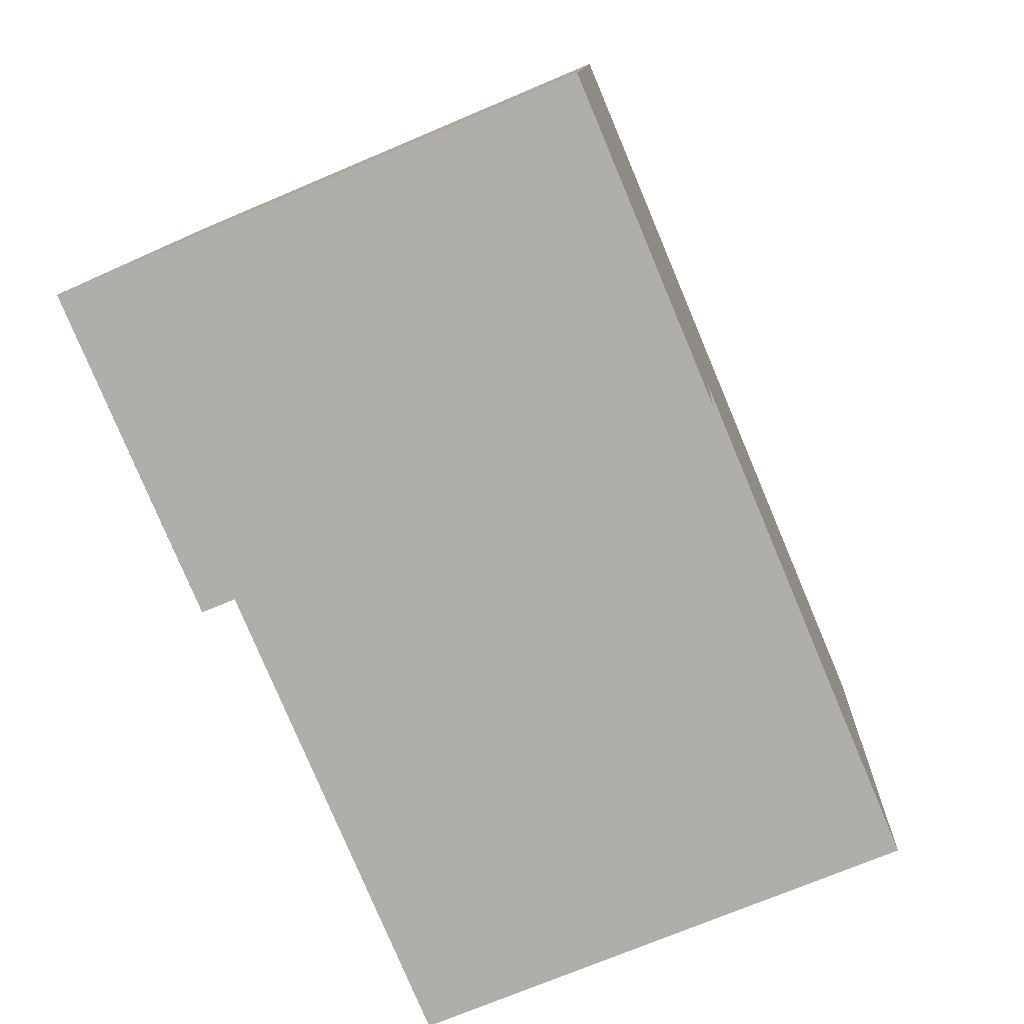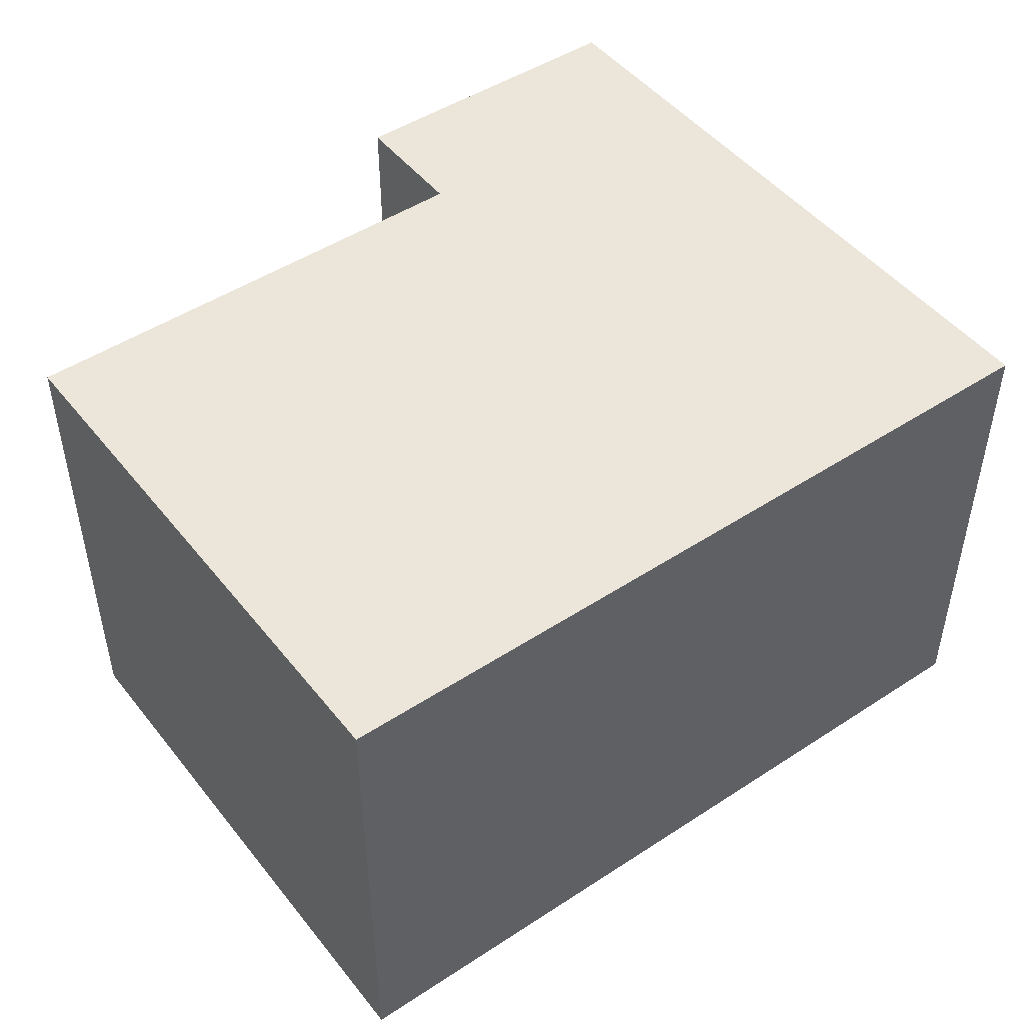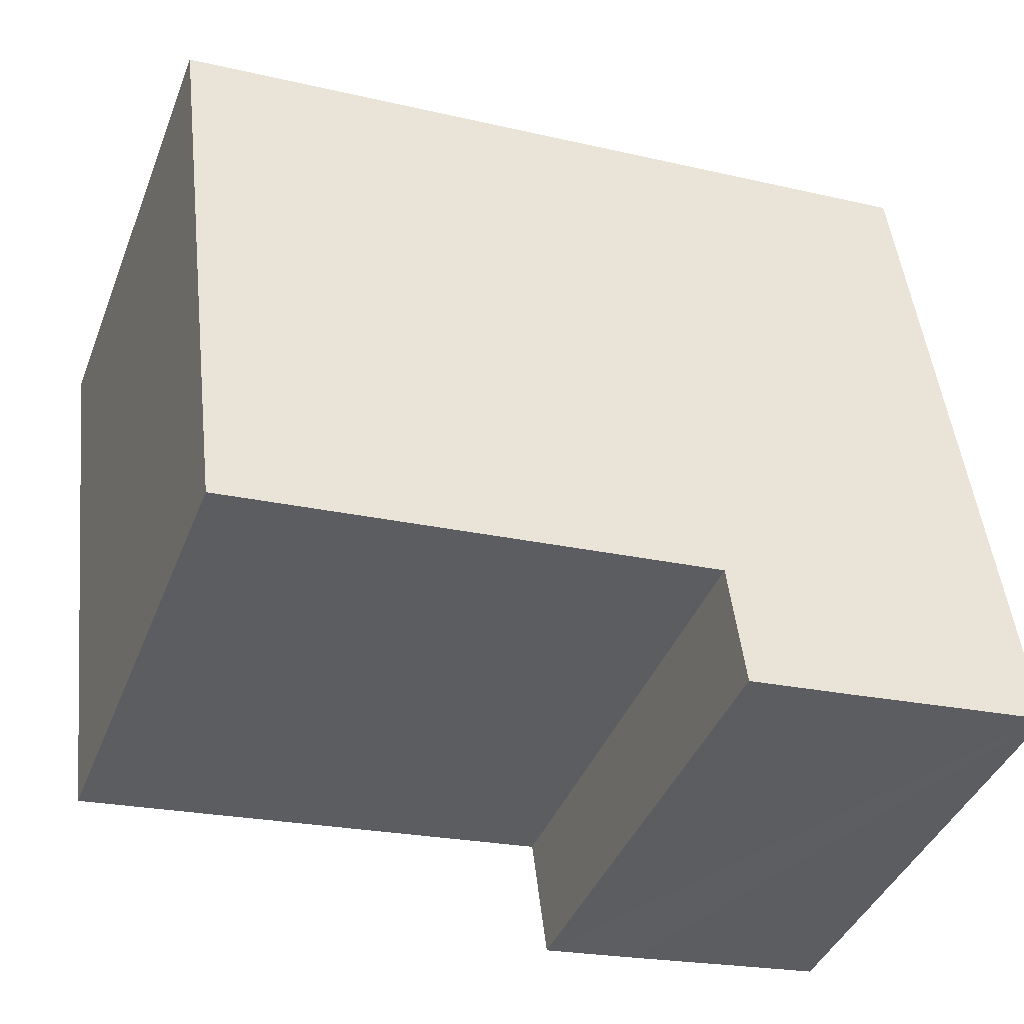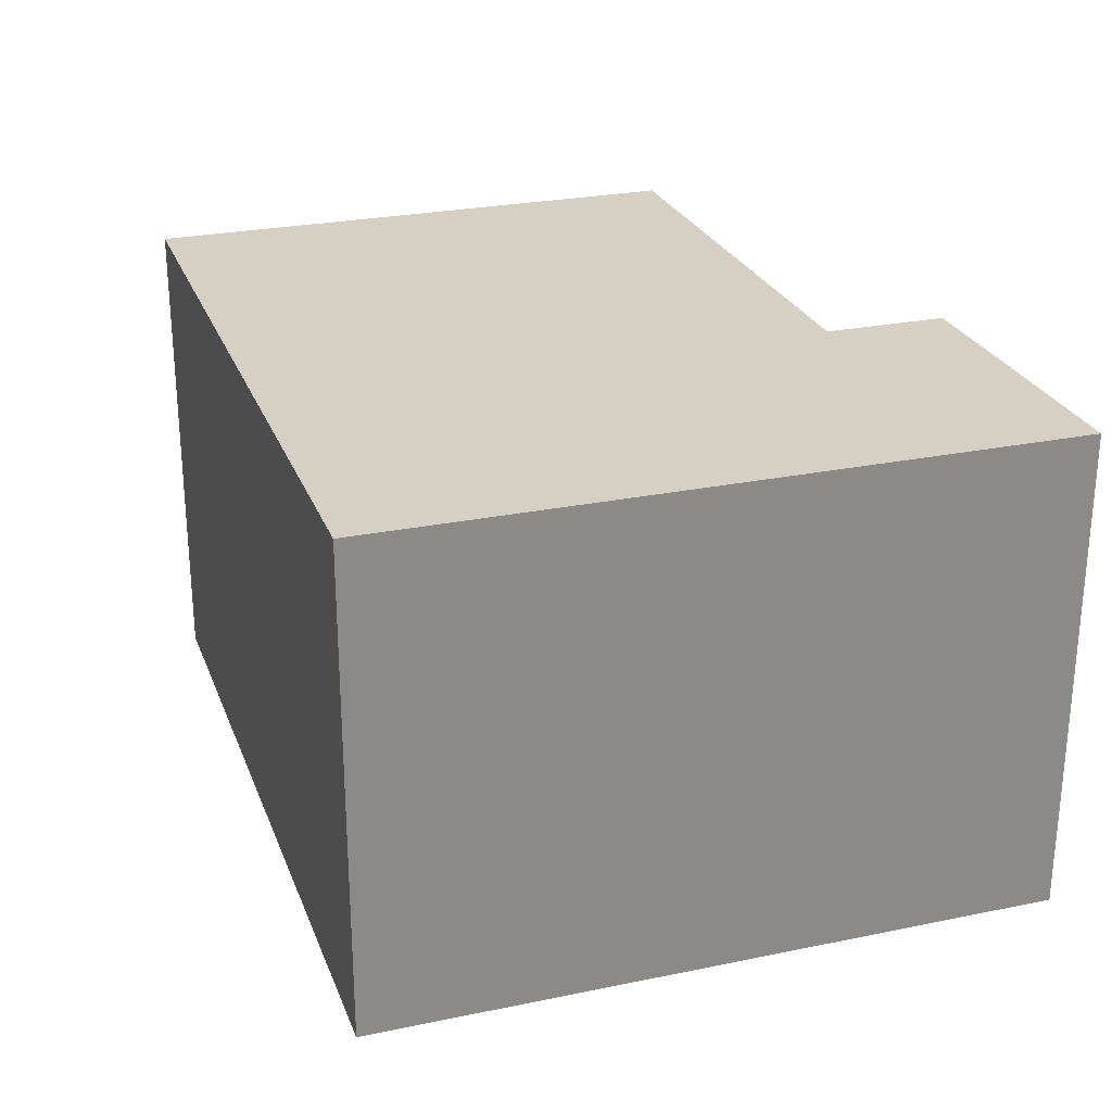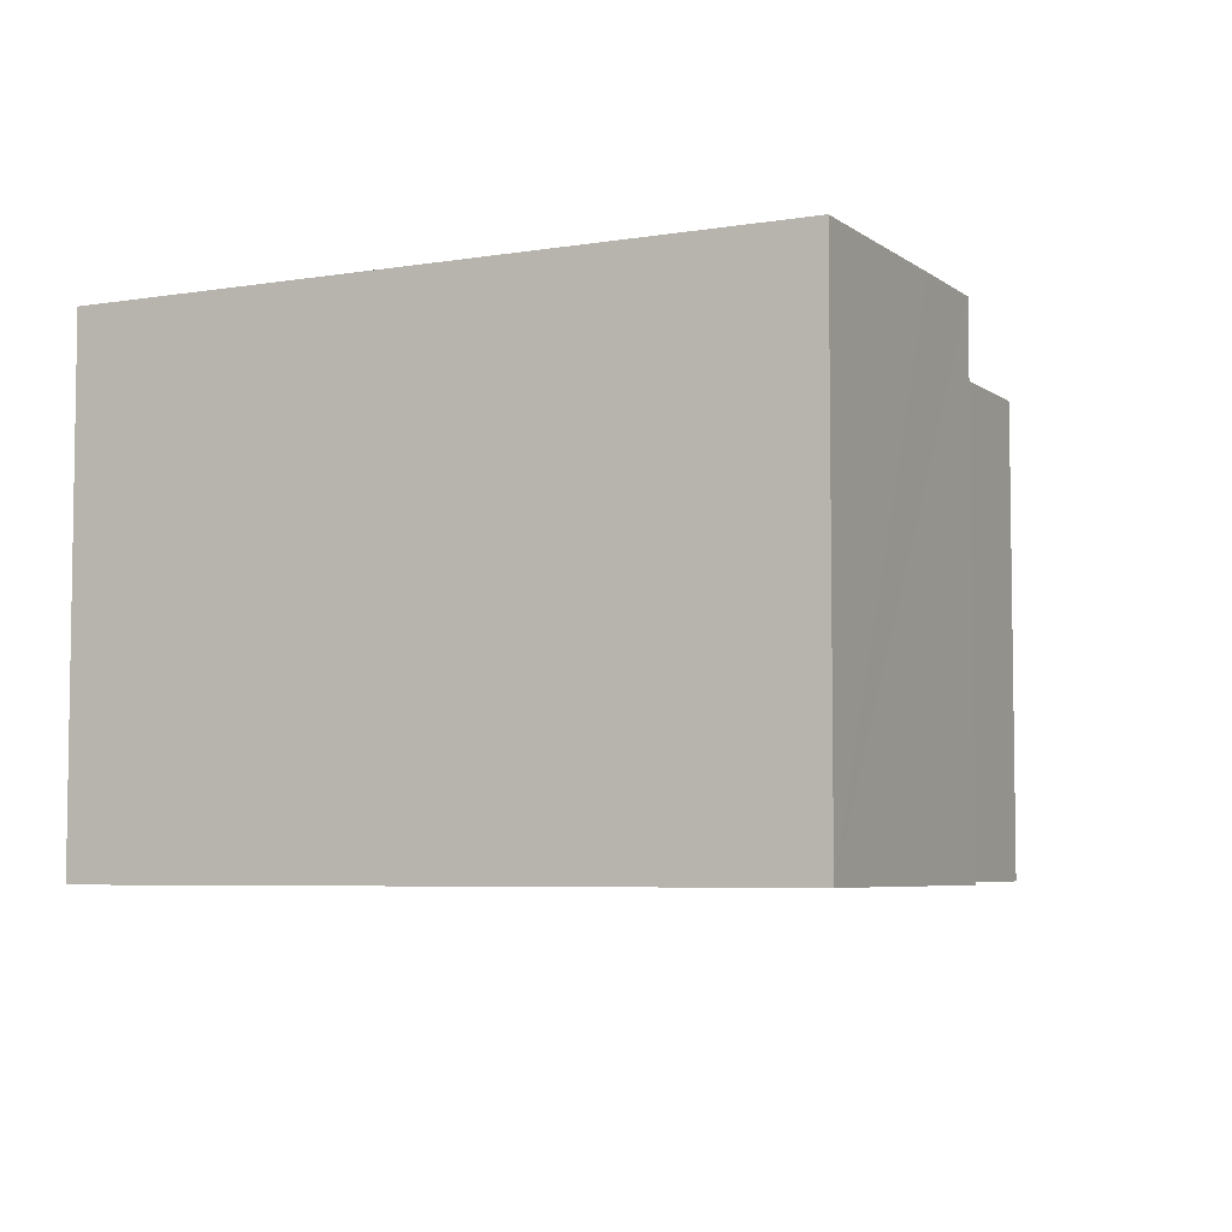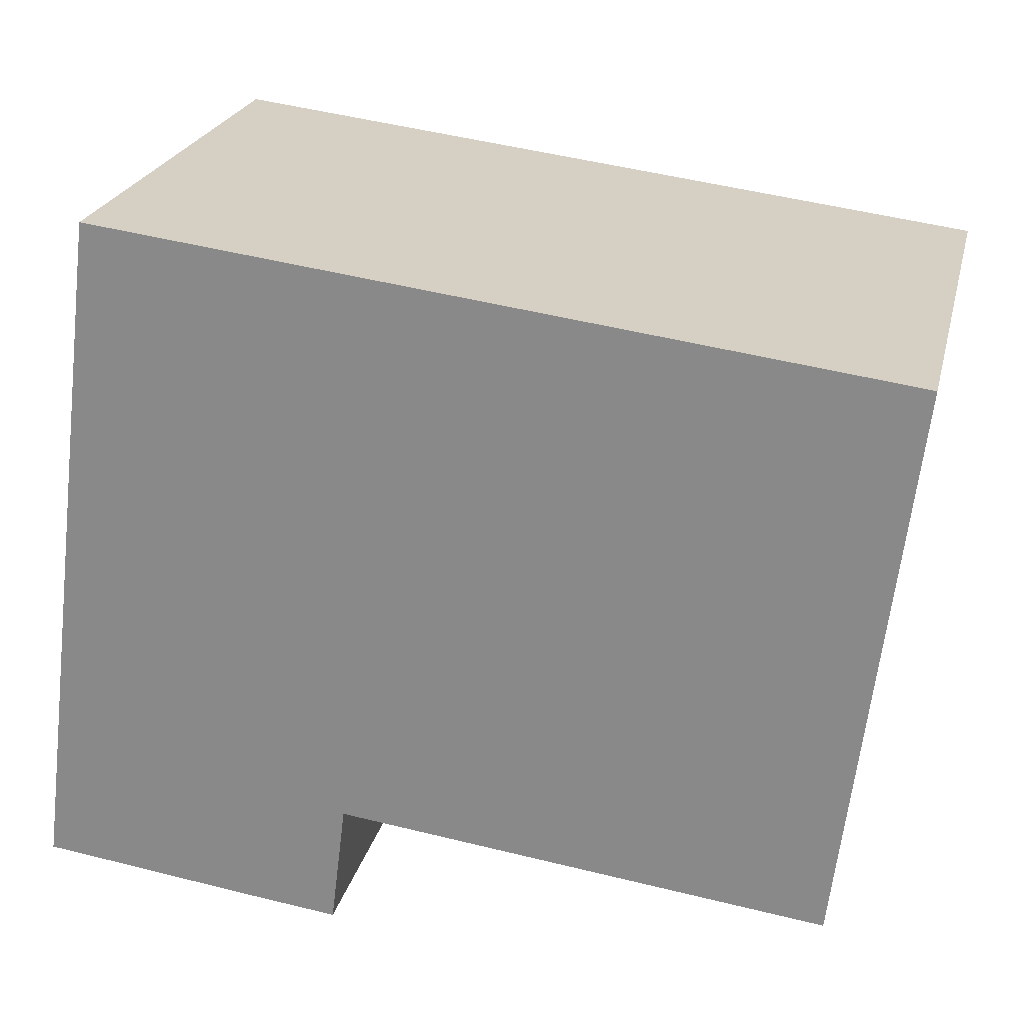
<metadata>
{"format":"obj","ext":"obj","renderer":"f3d","projection":"perspective","resolution":1024,"background":"white","views":[{"elev":-71.7,"azim":113.0,"up":"+Z"},{"elev":47.7,"azim":-43.4,"up":"+Y"},{"elev":-41.5,"azim":-20.7,"up":"+Z"},{"elev":26.0,"azim":64.8,"up":"+Y"},{"elev":-5.5,"azim":109.9,"up":"+Y"},{"elev":23.8,"azim":-166.6,"up":"+Z"}]}
</metadata>
<code>
v  9.929 6.18 1.224
v  0.691 6.18 -5.7
v  0 6.18 3.784e-16
v  0.855 6.18 -7.055
v  6.961 6.18 -6.328
v  7.155 6.18 -7.876
v  8.256 6.18 -7.745
v  8.392 6.18 -7.729
v  10.03 6.18 -7.522
v  10.21 6.18 -7.5
v  11.01 6.18 -7.402
v  7.155 4.823e-16 -7.876
v  6.961 3.875e-16 -6.328
v  0.855 4.32e-16 -7.055
v  0 0 0
v  0.691 3.49e-16 -5.7
v  11.01 4.532e-16 -7.402
v  10.21 4.592e-16 -7.5
v  10.03 4.606e-16 -7.522
v  8.256 4.742e-16 -7.745
v  8.392 4.733e-16 -7.729
v  9.929 -7.495e-17 1.224
g defaultobject
f 1 2 3
f 2 1 4
f 4 1 5
f 5 1 6
f 6 1 7
f 7 1 8
f 8 1 9
f 9 1 10
f 10 1 11
f 12 5 6
f 5 12 13
f 14 2 4
f 2 14 3
f 3 14 15
f 15 14 16
f 13 4 5
f 4 13 14
f 17 10 11
f 10 17 9
f 9 17 8
f 8 17 7
f 7 17 6
f 6 17 12
f 12 17 18
f 12 18 19
f 12 19 20
f 20 19 21
f 15 1 3
f 1 15 22
f 22 11 1
f 11 22 17
f 16 22 15
f 22 16 14
f 22 14 13
f 22 13 12
f 22 12 17
f 17 12 18
f 18 12 19
f 19 12 20
f 19 20 21

</code>
